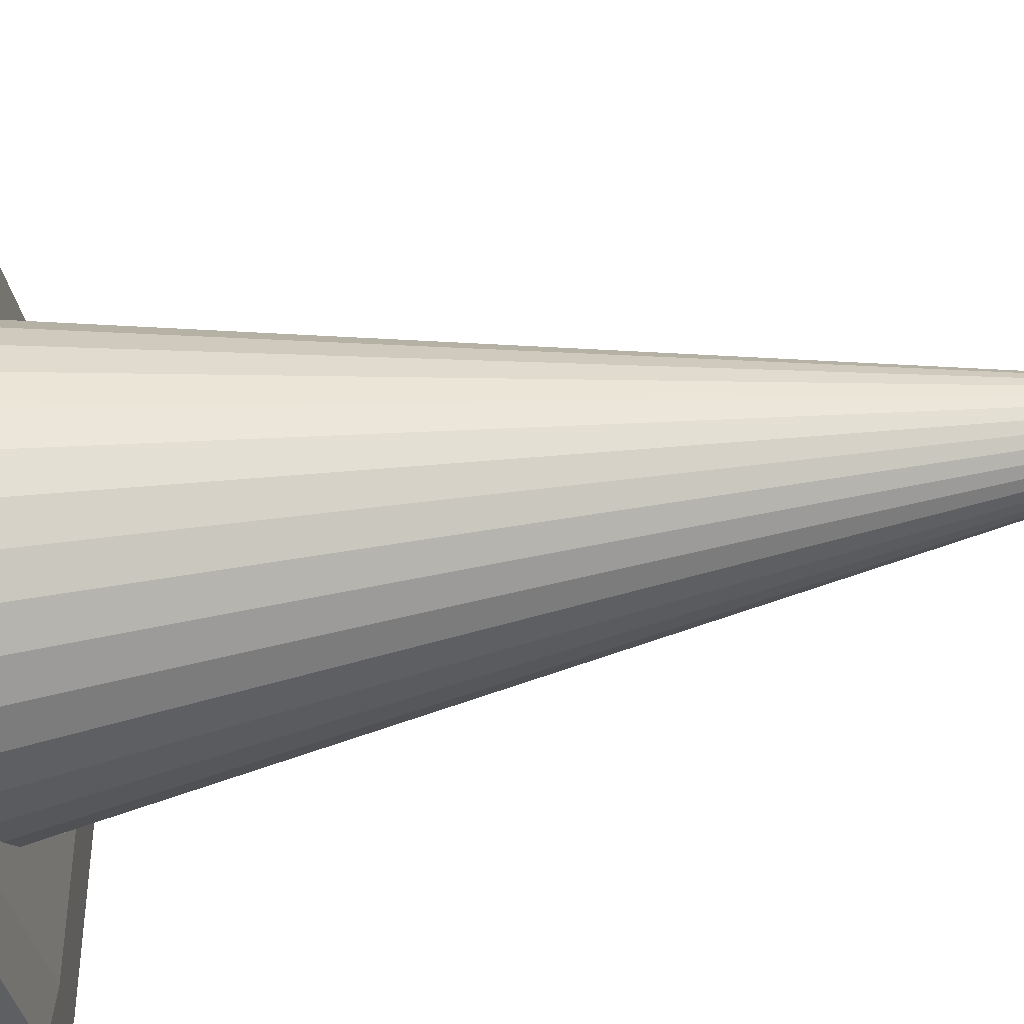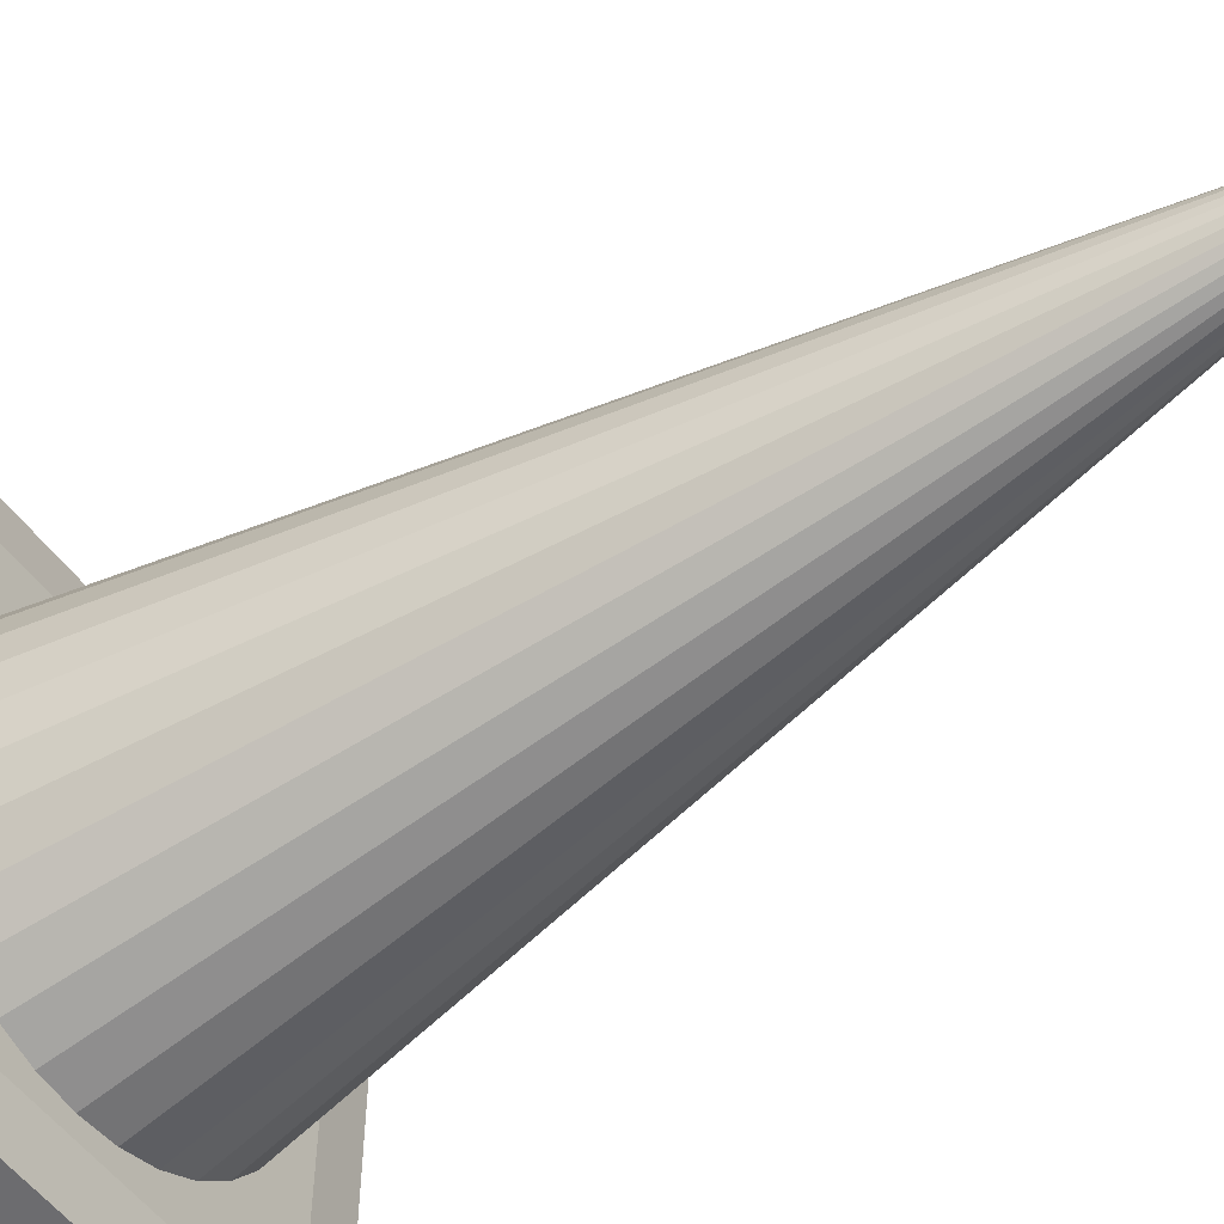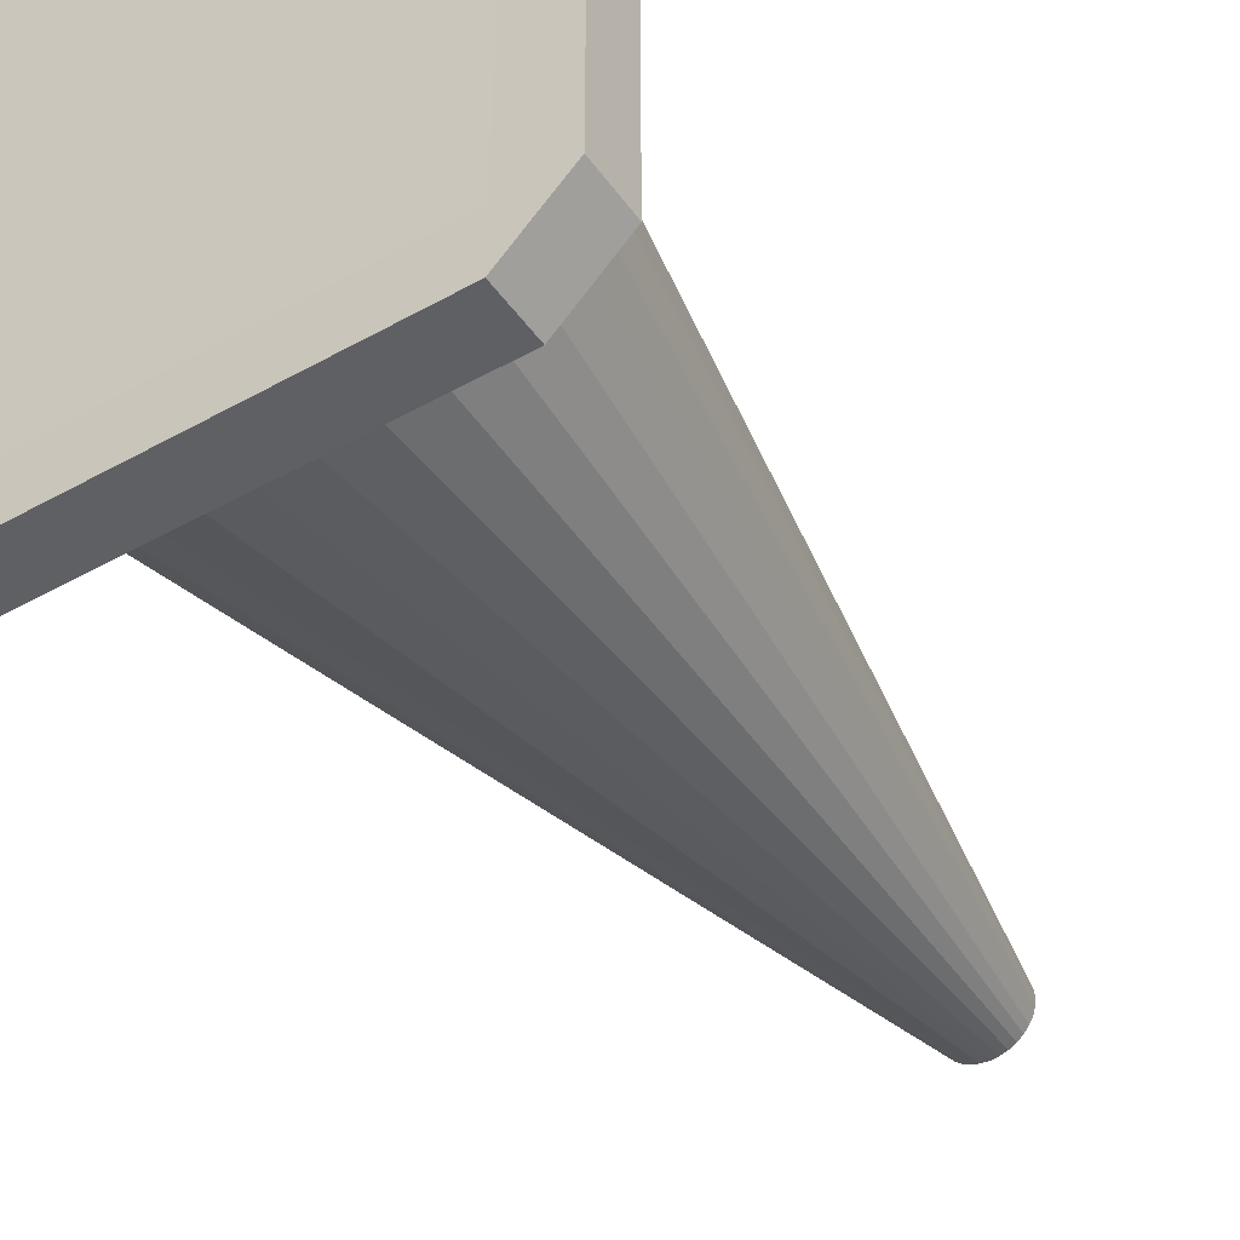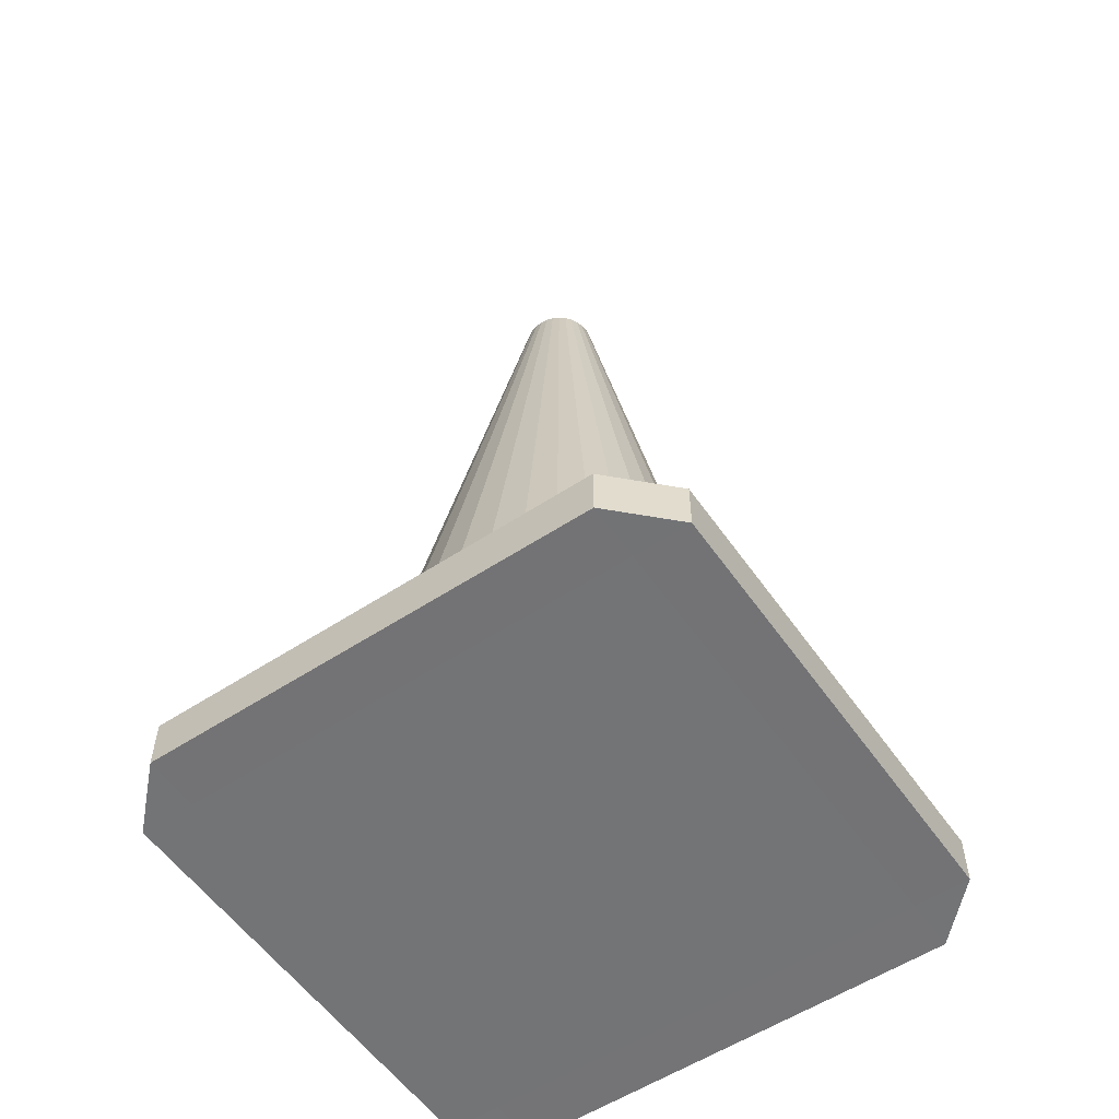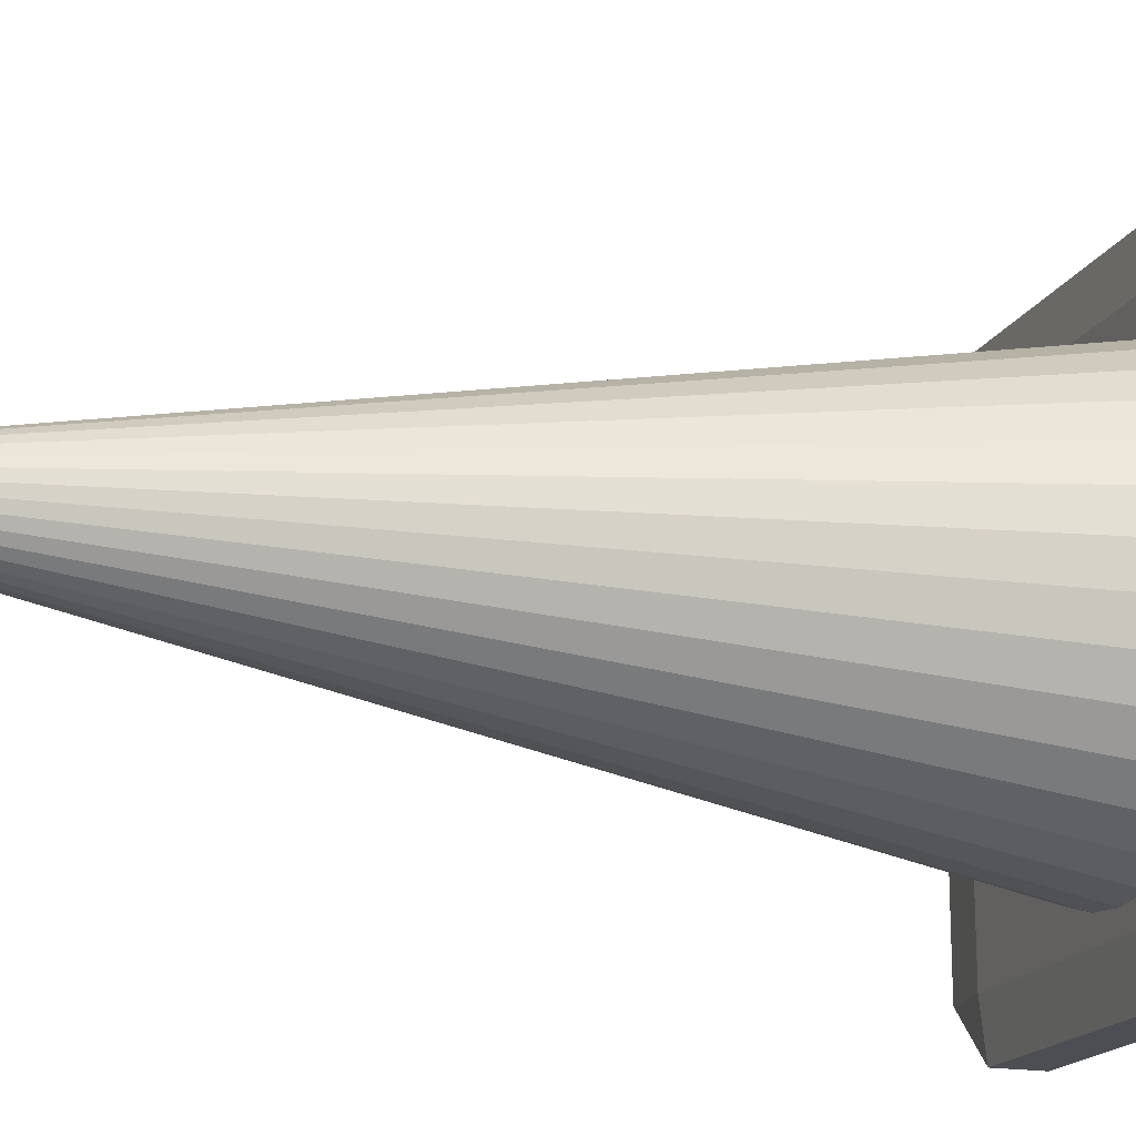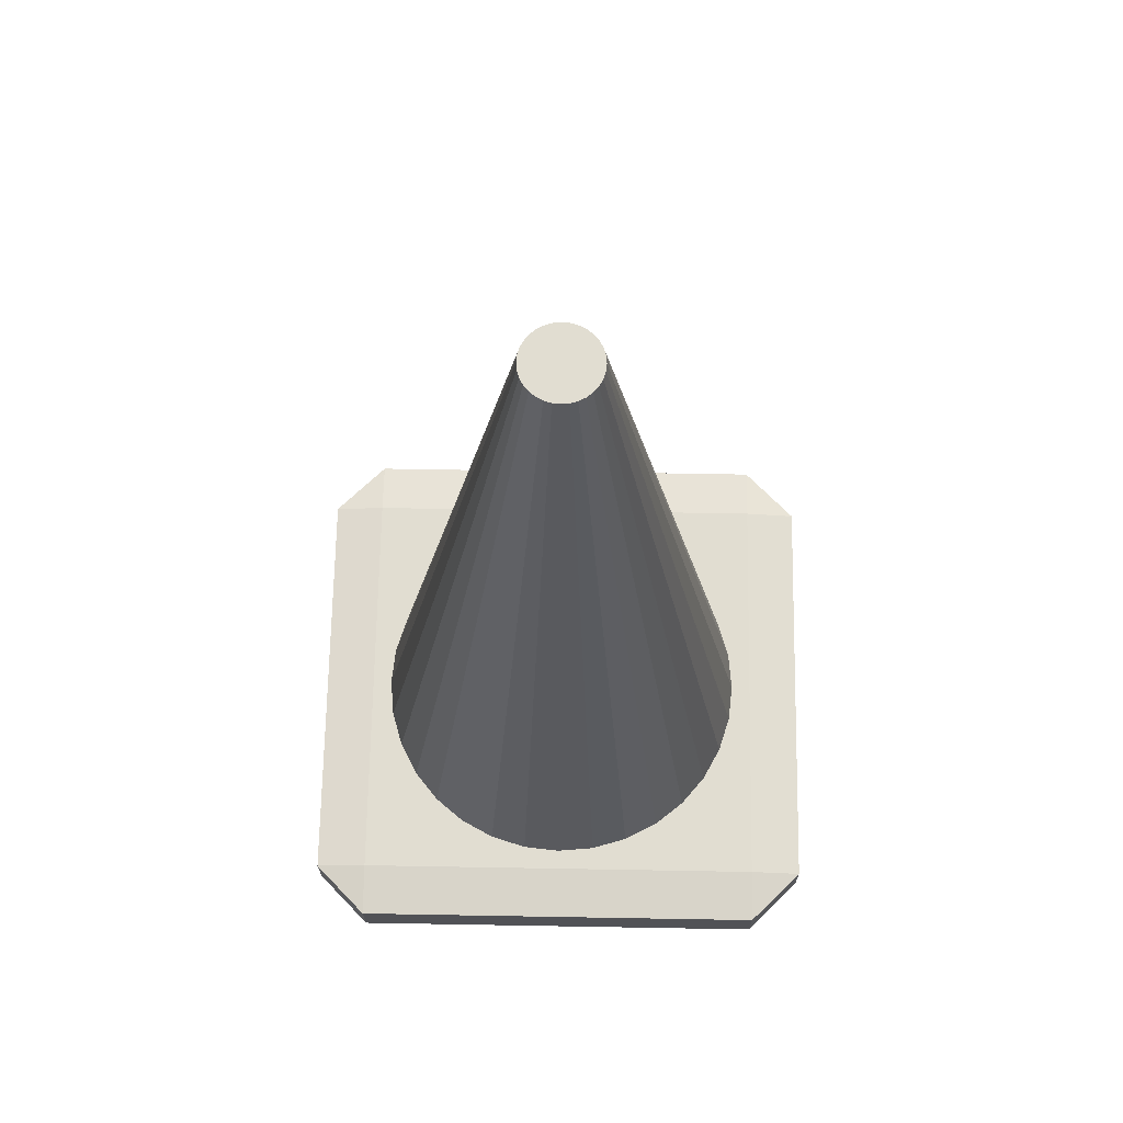
<metadata>
{"format":"obj","ext":"obj","renderer":"f3d","projection":"perspective","resolution":1024,"background":"white","views":[{"elev":-39.7,"azim":101.8,"up":"+Z"},{"elev":-53.8,"azim":125.3,"up":"+Z"},{"elev":-44.9,"azim":33.1,"up":"+Z"},{"elev":-56.1,"azim":34.5,"up":"+Y"},{"elev":-17.3,"azim":-109.5,"up":"+Z"},{"elev":68.7,"azim":-89.0,"up":"+Y"}]}
</metadata>
<code>
o Cube.002_Cube.001
v -0.195 -0.001531 0.195
v -0.195 -0.001669 0.243
v -0.243 -0.001669 0.195
v -0.195 0.04167 0.243
v -0.195 0.047 0.195
v -0.243 0.04167 0.195
v -0.195 -0.001531 -0.195
v -0.243 -0.001669 -0.195
v -0.195 -0.001669 -0.243
v -0.195 0.047 -0.195
v -0.195 0.04167 -0.243
v -0.243 0.04167 -0.195
v 0.195 -0.001531 0.195
v 0.243 -0.001669 0.195
v 0.195 -0.001669 0.243
v 0.195 0.047 0.195
v 0.195 0.04167 0.243
v 0.243 0.04167 0.195
v 0.195 -0.001531 -0.195
v 0.195 -0.001669 -0.243
v 0.243 -0.001669 -0.195
v 0.195 0.047 -0.195
v 0.243 0.04167 -0.195
v 0.195 0.04167 -0.243
v 0 0.02946 -0.18
v 0 0.7975 -0.03327
v 0.03512 0.02946 -0.1765
v 0.00649 0.7975 -0.03263
v 0.06888 0.02946 -0.1663
v 0.01273 0.7975 -0.03074
v 0.1 0.02946 -0.1497
v 0.01848 0.7975 -0.02766
v 0.1273 0.02946 -0.1273
v 0.02352 0.7975 -0.02352
v 0.1497 0.02946 -0.1
v 0.02766 0.7975 -0.01848
v 0.1663 0.02946 -0.06888
v 0.03074 0.7975 -0.01273
v 0.1765 0.02946 -0.03512
v 0.03263 0.7975 -0.00649
v 0.18 0.02946 -0
v 0.03327 0.7975 -0
v 0.1765 0.02946 0.03512
v 0.03263 0.7975 0.00649
v 0.1663 0.02946 0.06888
v 0.03074 0.7975 0.01273
v 0.1497 0.02946 0.1
v 0.02766 0.7975 0.01848
v 0.1273 0.02946 0.1273
v 0.02352 0.7975 0.02352
v 0.1 0.02946 0.1497
v 0.01848 0.7975 0.02766
v 0.06888 0.02946 0.1663
v 0.01273 0.7975 0.03074
v 0.03512 0.02946 0.1765
v 0.00649 0.7975 0.03263
v -0 0.02946 0.18
v 0 0.7975 0.03327
v -0.03512 0.02946 0.1765
v -0.00649 0.7975 0.03263
v -0.06888 0.02946 0.1663
v -0.01273 0.7975 0.03074
v -0.1 0.02946 0.1497
v -0.01848 0.7975 0.02766
v -0.1273 0.02946 0.1273
v -0.02352 0.7975 0.02352
v -0.1497 0.02946 0.1
v -0.02766 0.7975 0.01848
v -0.1663 0.02946 0.06888
v -0.03074 0.7975 0.01273
v -0.1765 0.02946 0.03512
v -0.03263 0.7975 0.00649
v -0.18 0.02946 -0
v -0.03327 0.7975 -0
v -0.1765 0.02946 -0.03512
v -0.03263 0.7975 -0.00649
v -0.1663 0.02946 -0.06888
v -0.03074 0.7975 -0.01273
v -0.1497 0.02946 -0.1
v -0.02766 0.7975 -0.01848
v -0.1273 0.02946 -0.1273
v -0.02352 0.7975 -0.02352
v -0.1 0.02946 -0.1497
v -0.01848 0.7975 -0.02766
v -0.06888 0.02946 -0.1663
v -0.01273 0.7975 -0.03074
v -0.03512 0.02946 -0.1765
v -0.00649 0.7975 -0.03263
f 15 17 4 2
f 21 23 18 14
f 22 10 5 16
f 3 6 12 8
f 9 11 24 20
f 1 2 3
f 4 5 6
f 7 8 9
f 10 11 12
f 13 14 15
f 16 17 18
f 19 20 21
f 22 23 24
f 7 1 3 8
f 2 4 6 3
f 5 10 12 6
f 11 9 8 12
f 19 7 9 20
f 10 22 24 11
f 23 21 20 24
f 13 19 21 14
f 22 16 18 23
f 17 15 14 18
f 1 13 15 2
f 16 5 4 17
f 7 19 13 1
f 25 26 28 27
f 27 28 30 29
f 29 30 32 31
f 31 32 34 33
f 33 34 36 35
f 35 36 38 37
f 37 38 40 39
f 39 40 42 41
f 41 42 44 43
f 43 44 46 45
f 45 46 48 47
f 47 48 50 49
f 49 50 52 51
f 51 52 54 53
f 53 54 56 55
f 55 56 58 57
f 57 58 60 59
f 59 60 62 61
f 61 62 64 63
f 63 64 66 65
f 65 66 68 67
f 67 68 70 69
f 69 70 72 71
f 71 72 74 73
f 73 74 76 75
f 75 76 78 77
f 77 78 80 79
f 79 80 82 81
f 81 82 84 83
f 83 84 86 85
f 28 26 88 86 84 82 80 78 76 74 72 70 68 66 64 62 60 58 56 54 52 50 48 46 44 42 40 38 36 34 32 30
f 85 86 88 87
f 87 88 26 25
f 25 27 29 31 33 35 37 39 41 43 45 47 49 51 53 55 57 59 61 63 65 67 69 71 73 75 77 79 81 83 85 87

</code>
